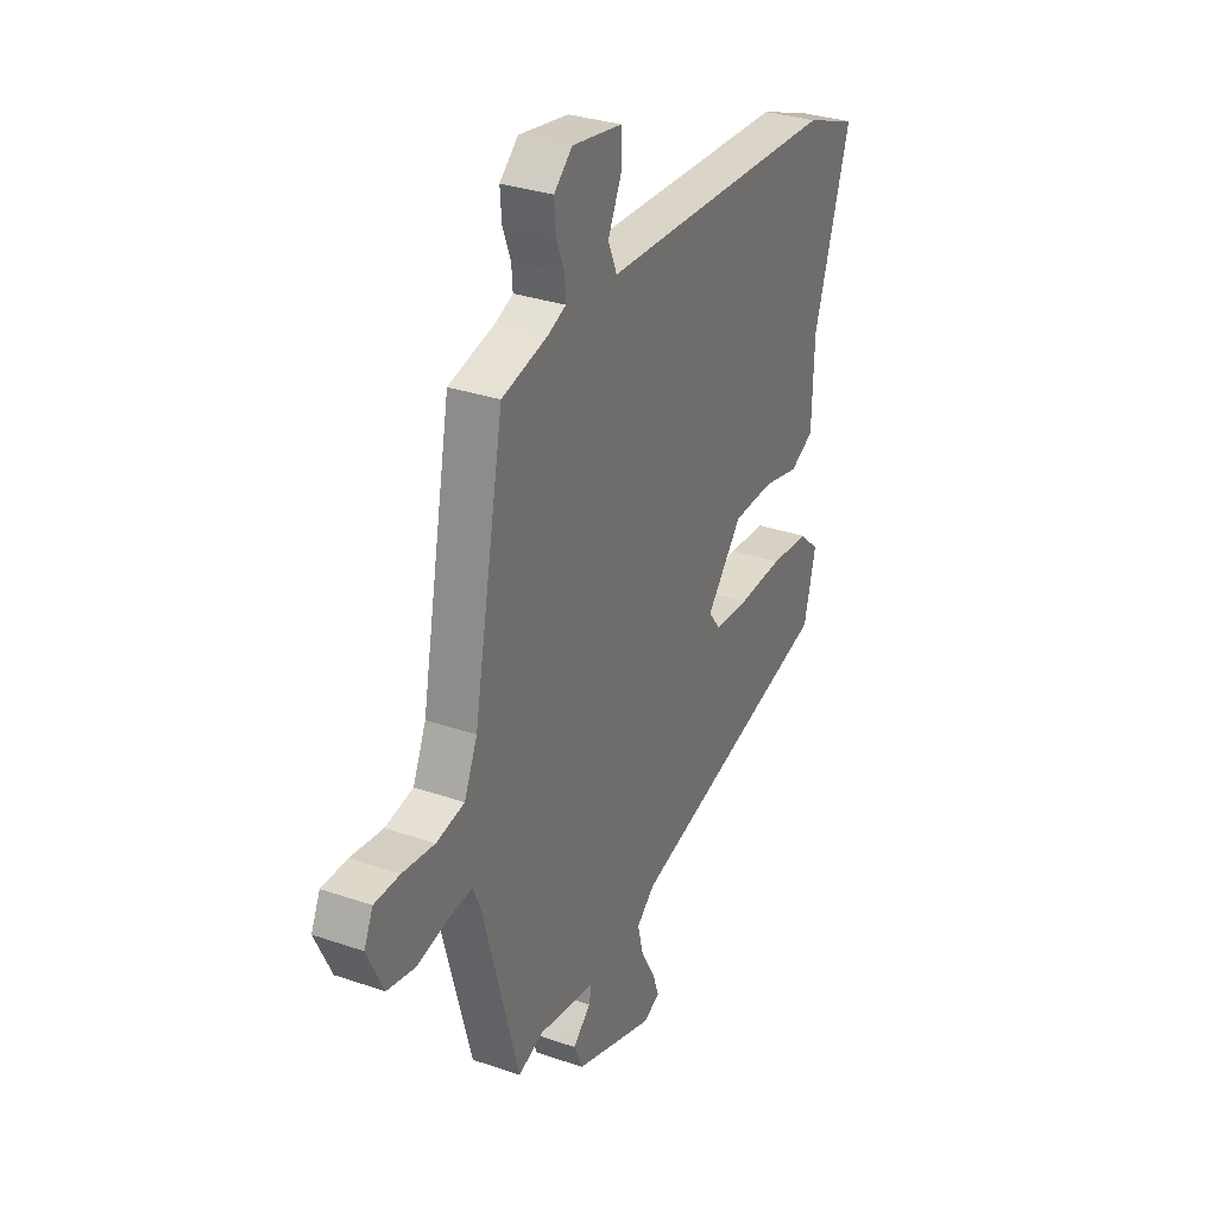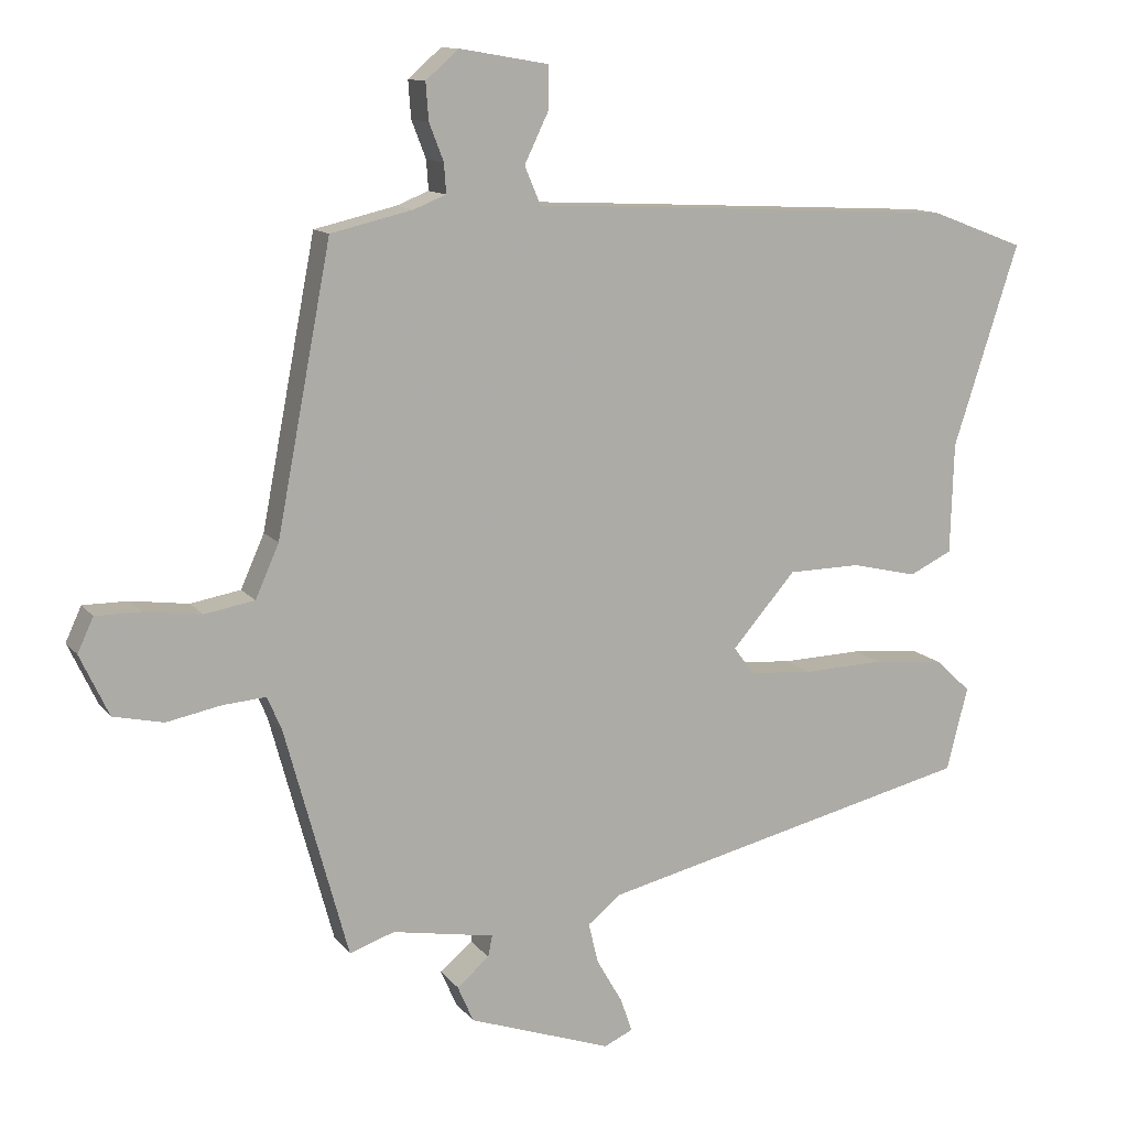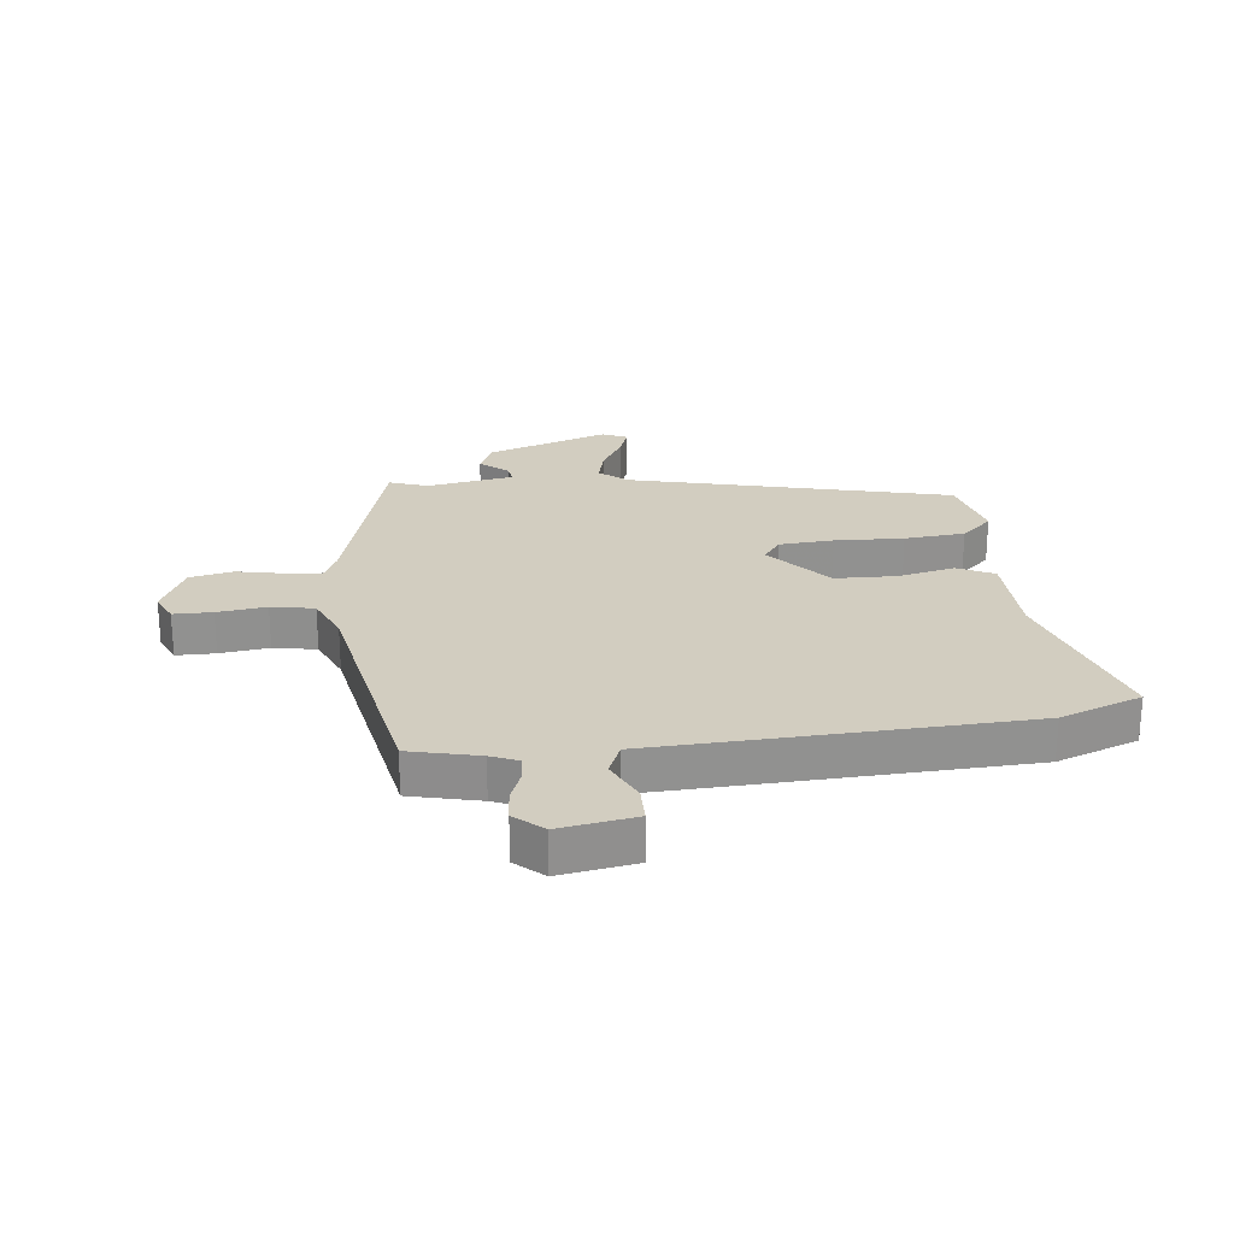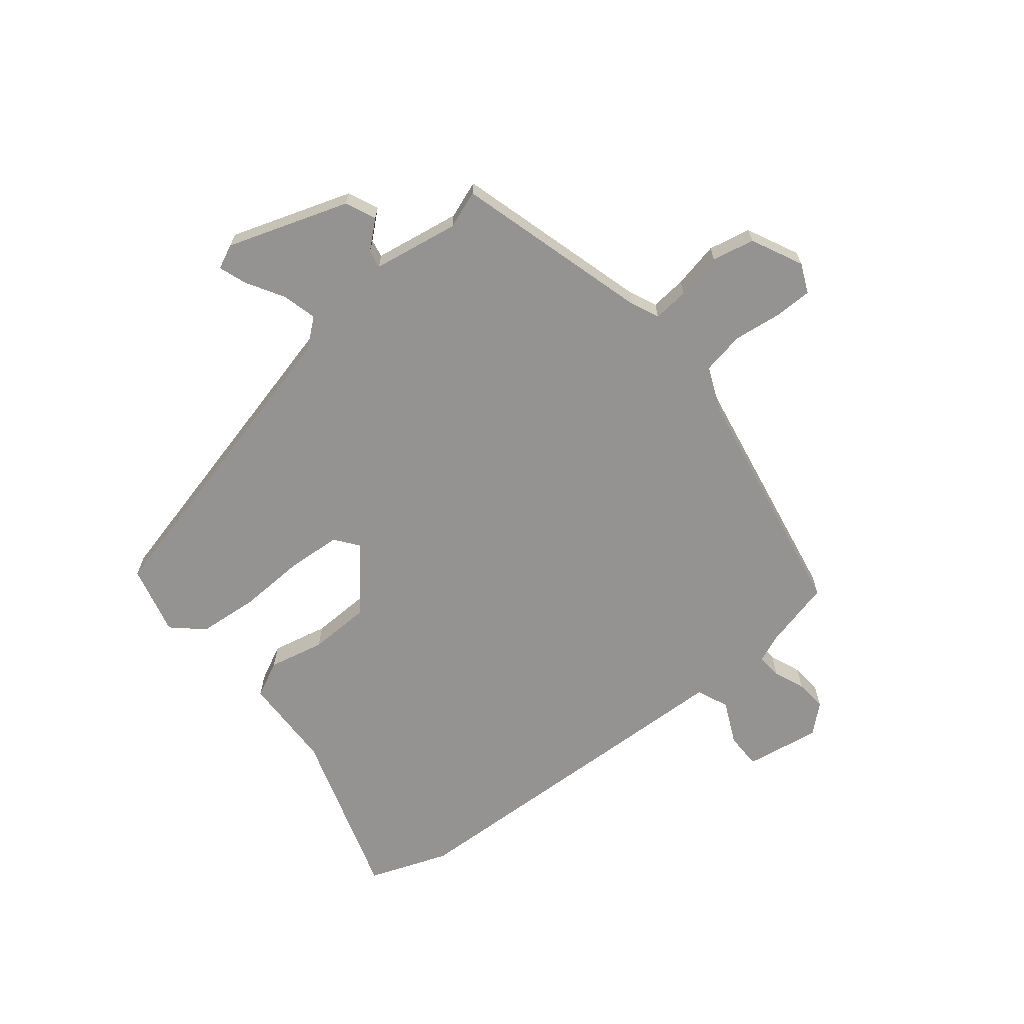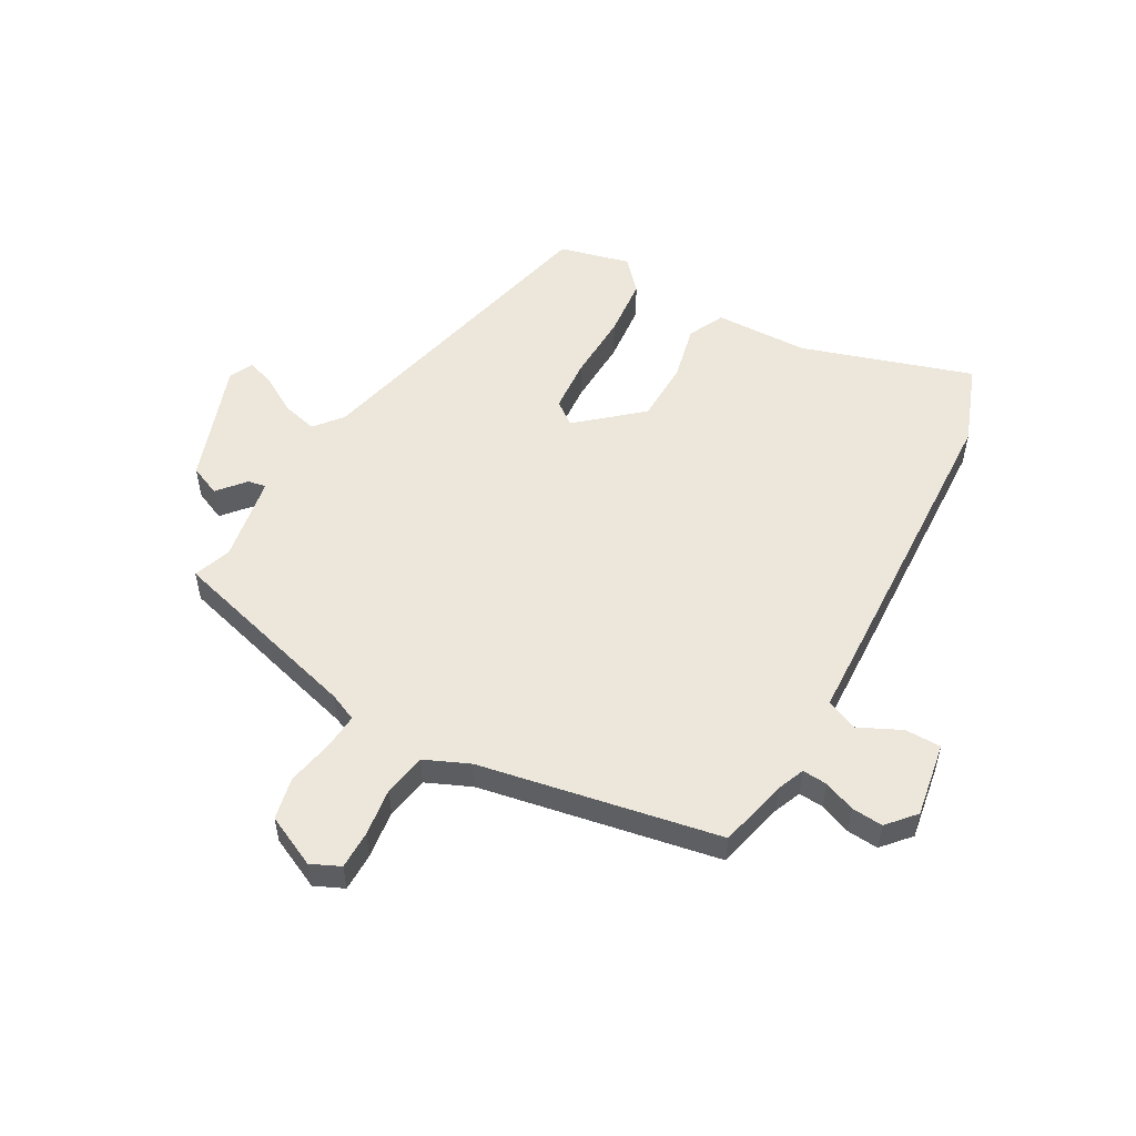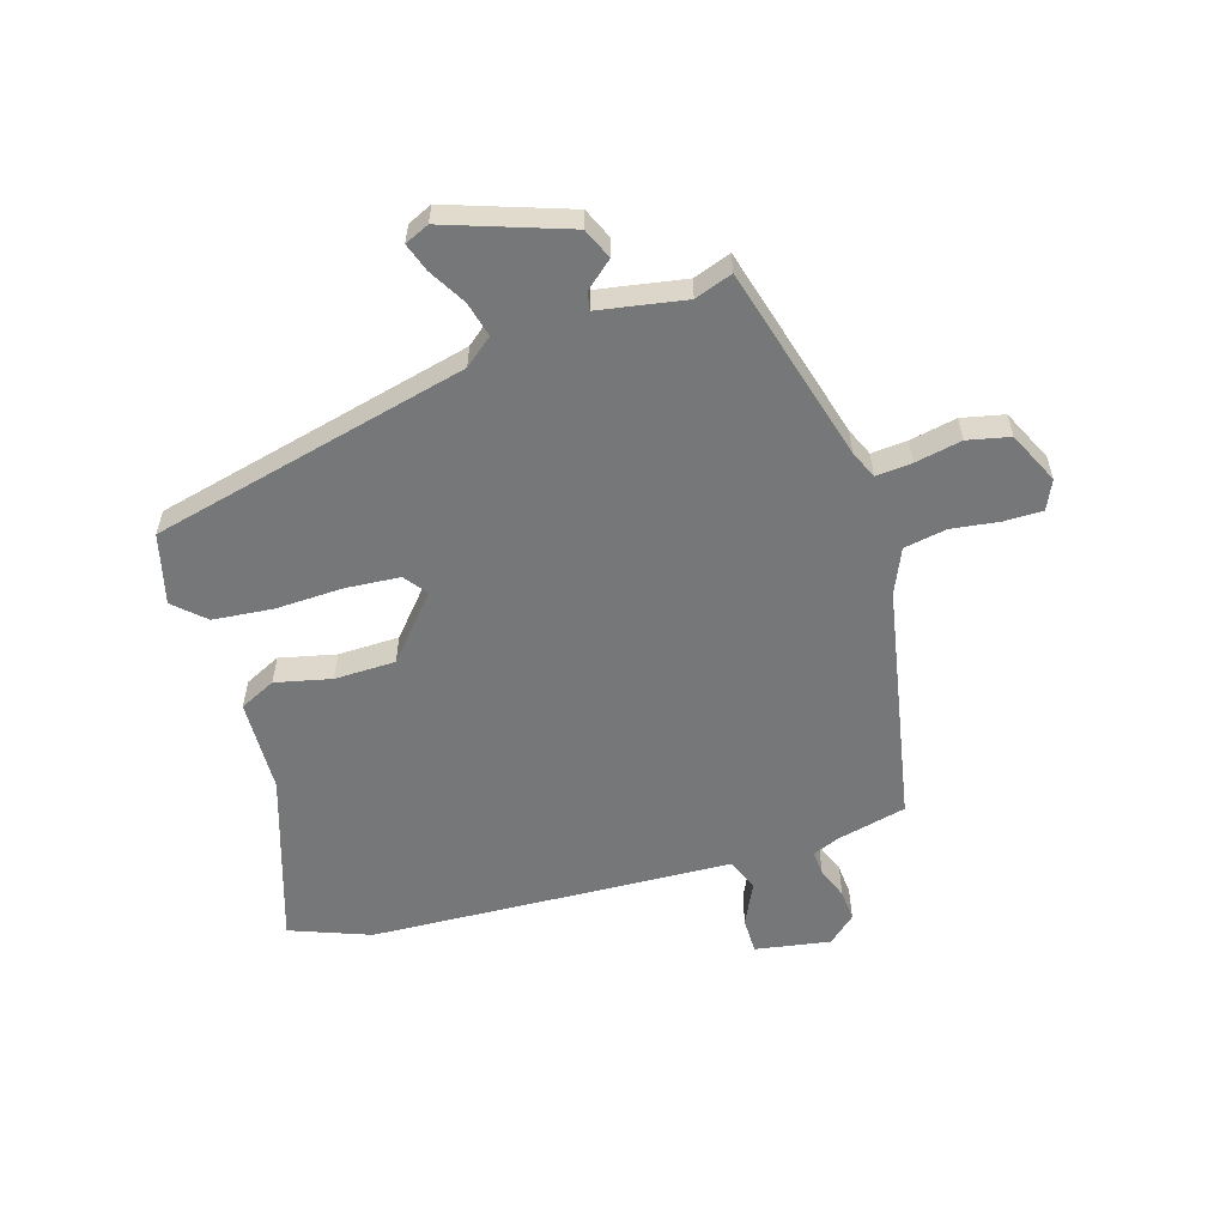
<metadata>
{"format":"obj","ext":"obj","renderer":"f3d","projection":"perspective","resolution":1024,"background":"white","views":[{"elev":31.6,"azim":-64.1,"up":"+Z"},{"elev":12.0,"azim":-22.7,"up":"+Z"},{"elev":24.5,"azim":-6.1,"up":"+Y"},{"elev":-66.8,"azim":-140.7,"up":"+Y"},{"elev":53.5,"azim":-60.5,"up":"+Y"},{"elev":-57.1,"azim":-163.0,"up":"+Y"}]}
</metadata>
<code>
v -0.452 0.07 0.512
v -0.333 0.07 0.54
v -0.286 0.07 0.559
v -0.289 0.07 0.602
v -0.31 0.07 0.656
v -0.314 0.07 0.71
v -0.266 0.07 0.752
v -0.137 0.07 0.73
v -0.137 0.07 0.668
v -0.172 0.07 0.595
v -0.149 0.07 0.54
v 0.025 0.07 0.532
v 0.474 0.07 0.51
v 0.611 0.07 0.458
v 0.516 0.07 0.165
v 0.511 0.07 0.004
v 0.449 0.07 -0.026
v 0.353 0.07 -0.004
v 0.248 0.07 -0.006
v 0.156 0.07 -0.112
v 0.186 0.07 -0.152
v 0.278 0.07 -0.159
v 0.395 0.07 -0.155
v 0.498 0.07 -0.165
v 0.55 0.07 -0.213
v 0.519 0.07 -0.334
v -0.027 0.07 -0.465
v -0.075 0.07 -0.504
v -0.06 0.07 -0.564
v -0.023 0.07 -0.628
v -0.006 0.07 -0.677
v -0.048 0.07 -0.696
v -0.256 0.07 -0.624
v -0.279 0.07 -0.571
v -0.232 0.07 -0.531
v -0.226 0.07 -0.5
v -0.375 0.07 -0.474
v -0.44 0.07 -0.497
v -0.532 0.07 -0.161
v -0.553 0.07 -0.113
v -0.615 0.07 -0.118
v -0.695 0.07 -0.134
v -0.768 0.07 -0.118
v -0.81 0.07 -0.029
v -0.787 0.07 0.021
v -0.721 0.07 0.021
v -0.638 0.07 0.01
v -0.565 0.07 0.023
v -0.531 0.07 0.1
v -0.452 0 0.512
v -0.333 0 0.54
v -0.286 0 0.559
v -0.289 0 0.602
v -0.31 0 0.656
v -0.314 0 0.71
v -0.266 0 0.752
v -0.137 0 0.73
v -0.137 0 0.668
v -0.172 0 0.595
v -0.149 0 0.54
v 0.025 0 0.532
v 0.474 0 0.51
v 0.611 0 0.458
v 0.516 0 0.165
v 0.511 0 0.004
v 0.449 0 -0.026
v 0.353 0 -0.004
v 0.248 0 -0.006
v 0.156 0 -0.112
v 0.186 0 -0.152
v 0.278 0 -0.159
v 0.395 0 -0.155
v 0.498 0 -0.165
v 0.55 0 -0.213
v 0.519 0 -0.334
v -0.027 0 -0.465
v -0.075 0 -0.504
v -0.06 0 -0.564
v -0.023 0 -0.628
v -0.006 0 -0.677
v -0.048 0 -0.696
v -0.256 0 -0.624
v -0.279 0 -0.571
v -0.232 0 -0.531
v -0.226 0 -0.5
v -0.375 0 -0.474
v -0.44 0 -0.497
v -0.532 0 -0.161
v -0.553 0 -0.113
v -0.615 0 -0.118
v -0.695 0 -0.134
v -0.768 0 -0.118
v -0.81 0 -0.029
v -0.787 0 0.021
v -0.721 0 0.021
v -0.638 0 0.01
v -0.565 0 0.023
v -0.531 0 0.1
f 44 45 46 47
f 44 47 48
f 41 42 43 44
f 40 41 44 48
f 39 40 48 49
f 37 38 39 49
f 32 33 34 35
f 32 35 36
f 29 30 31 32
f 28 29 32 36
f 27 28 36 37
f 22 23 24 25
f 21 22 25 26
f 15 16 17 18
f 15 18 19
f 14 15 19
f 11 12 13 14
f 11 14 19 20
f 7 8 9 10
f 7 10 11
f 4 5 6 7
f 3 4 7 11
f 2 3 11 20
f 21 26 27 37
f 20 21 37 49
f 1 2 20 49
f 96 95 94 93
f 97 96 93
f 93 92 91 90
f 97 93 90 89
f 98 97 89 88
f 98 88 87 86
f 84 83 82 81
f 85 84 81
f 81 80 79 78
f 85 81 78 77
f 86 85 77 76
f 74 73 72 71
f 75 74 71 70
f 67 66 65 64
f 68 67 64
f 68 64 63
f 63 62 61 60
f 69 68 63 60
f 59 58 57 56
f 60 59 56
f 56 55 54 53
f 60 56 53 52
f 69 60 52 51
f 86 76 75 70
f 98 86 70 69
f 98 69 51 50
f 1 50 51 2
f 2 51 52 3
f 3 52 53 4
f 4 53 54 5
f 5 54 55 6
f 6 55 56 7
f 7 56 57 8
f 8 57 58 9
f 9 58 59 10
f 10 59 60 11
f 11 60 61 12
f 12 61 62 13
f 13 62 63 14
f 14 63 64 15
f 15 64 65 16
f 16 65 66 17
f 17 66 67 18
f 18 67 68 19
f 19 68 69 20
f 20 69 70 21
f 21 70 71 22
f 22 71 72 23
f 23 72 73 24
f 24 73 74 25
f 25 74 75 26
f 26 75 76 27
f 27 76 77 28
f 28 77 78 29
f 29 78 79 30
f 30 79 80 31
f 31 80 81 32
f 32 81 82 33
f 33 82 83 34
f 34 83 84 35
f 35 84 85 36
f 36 85 86 37
f 37 86 87 38
f 38 87 88 39
f 39 88 89 40
f 40 89 90 41
f 41 90 91 42
f 42 91 92 43
f 43 92 93 44
f 44 93 94 45
f 45 94 95 46
f 46 95 96 47
f 47 96 97 48
f 48 97 98 49
f 49 98 50 1

</code>
